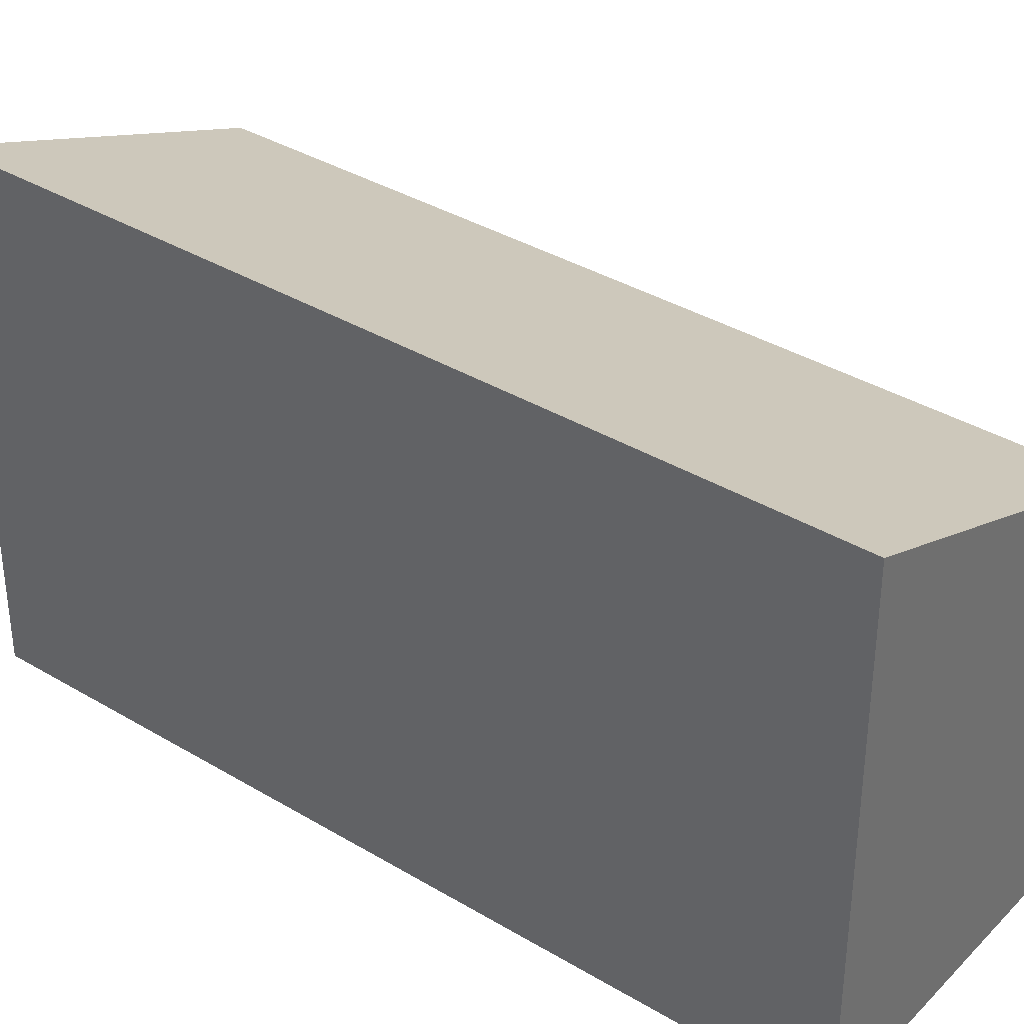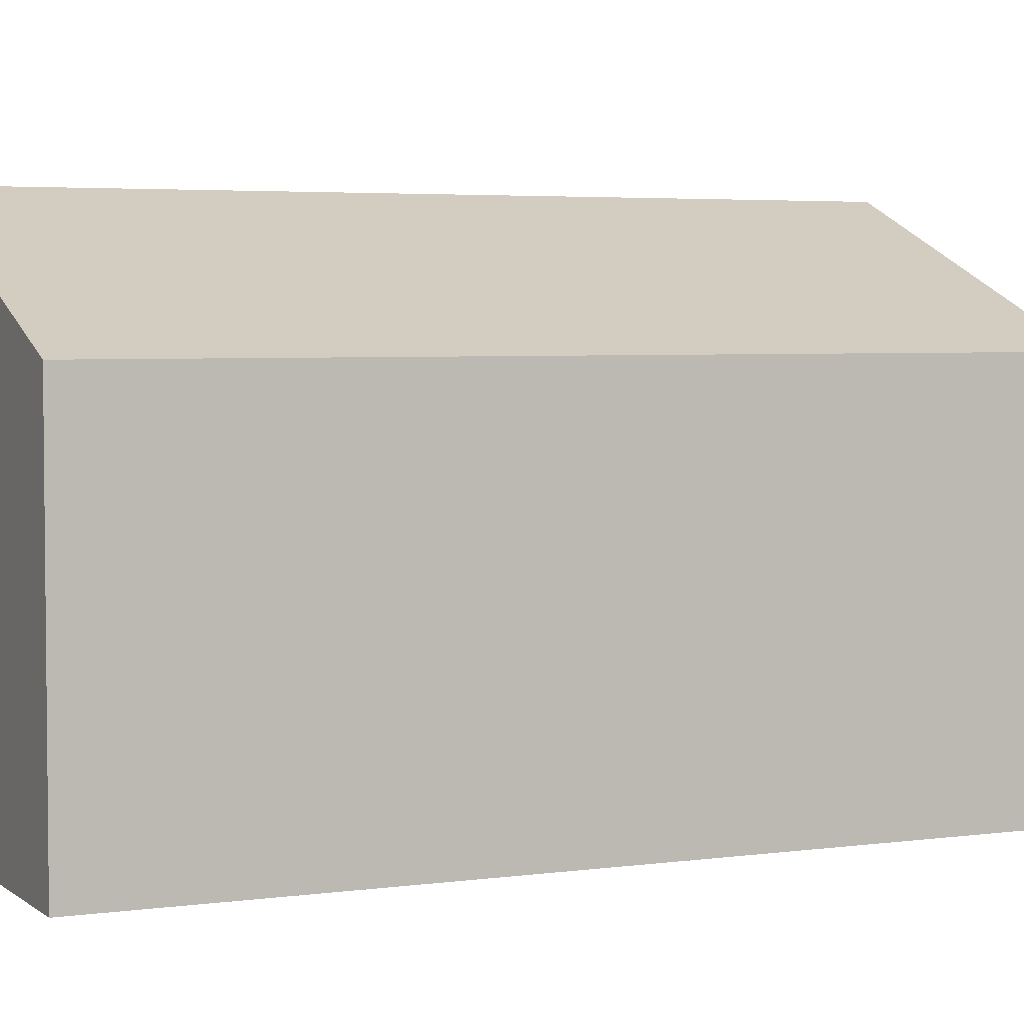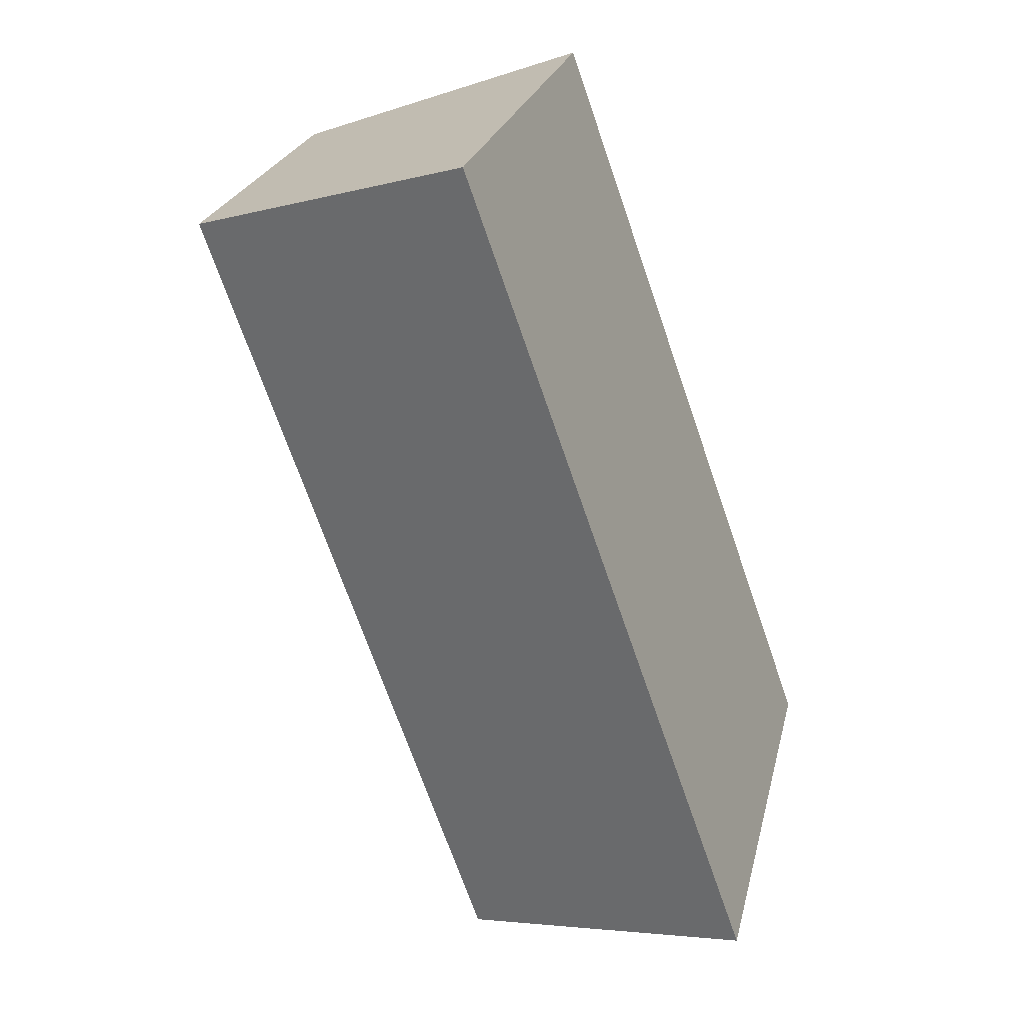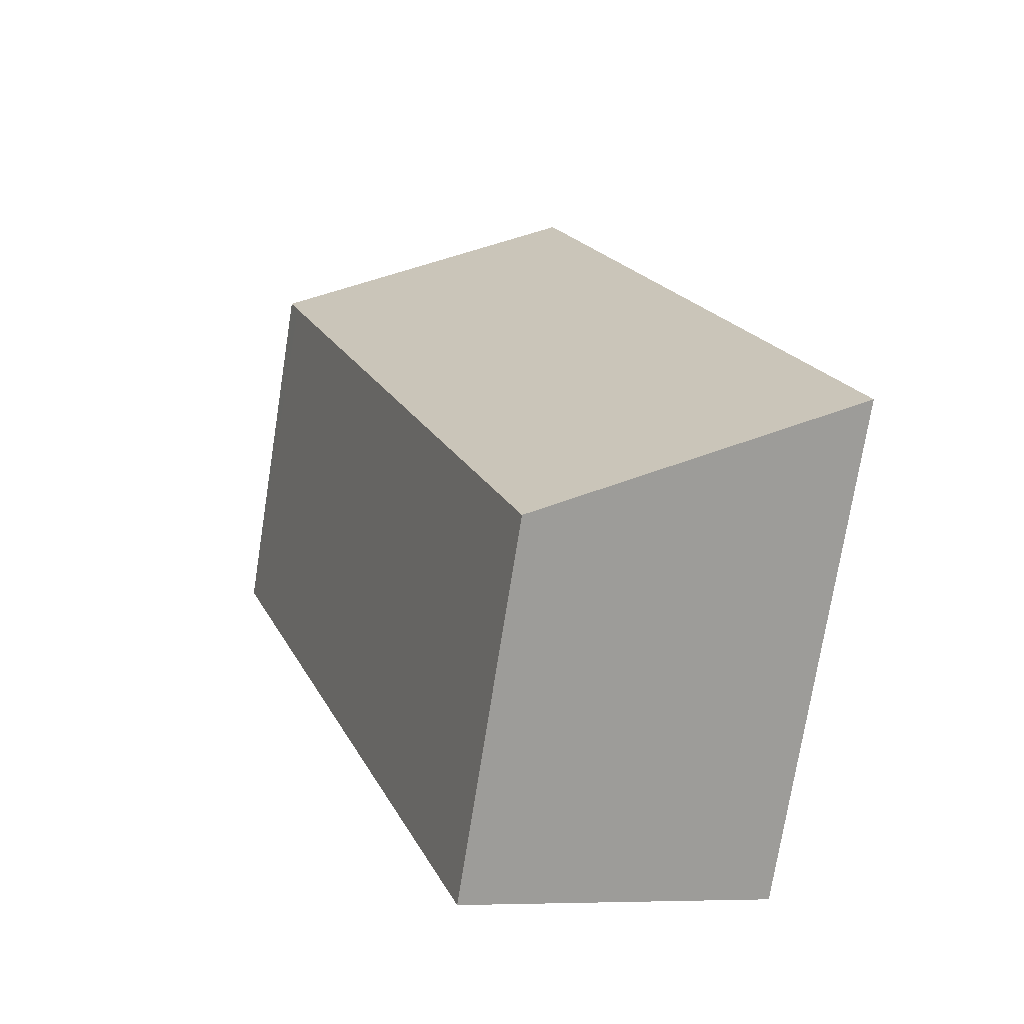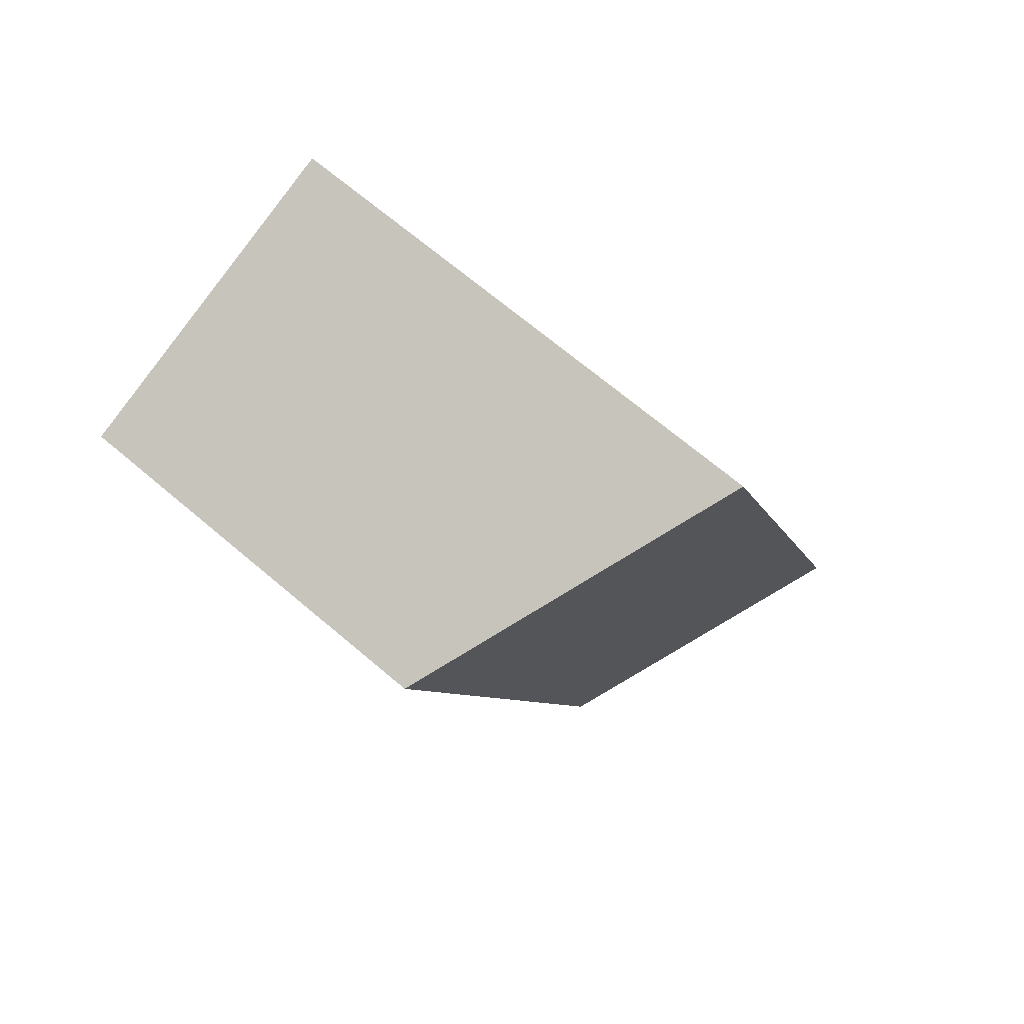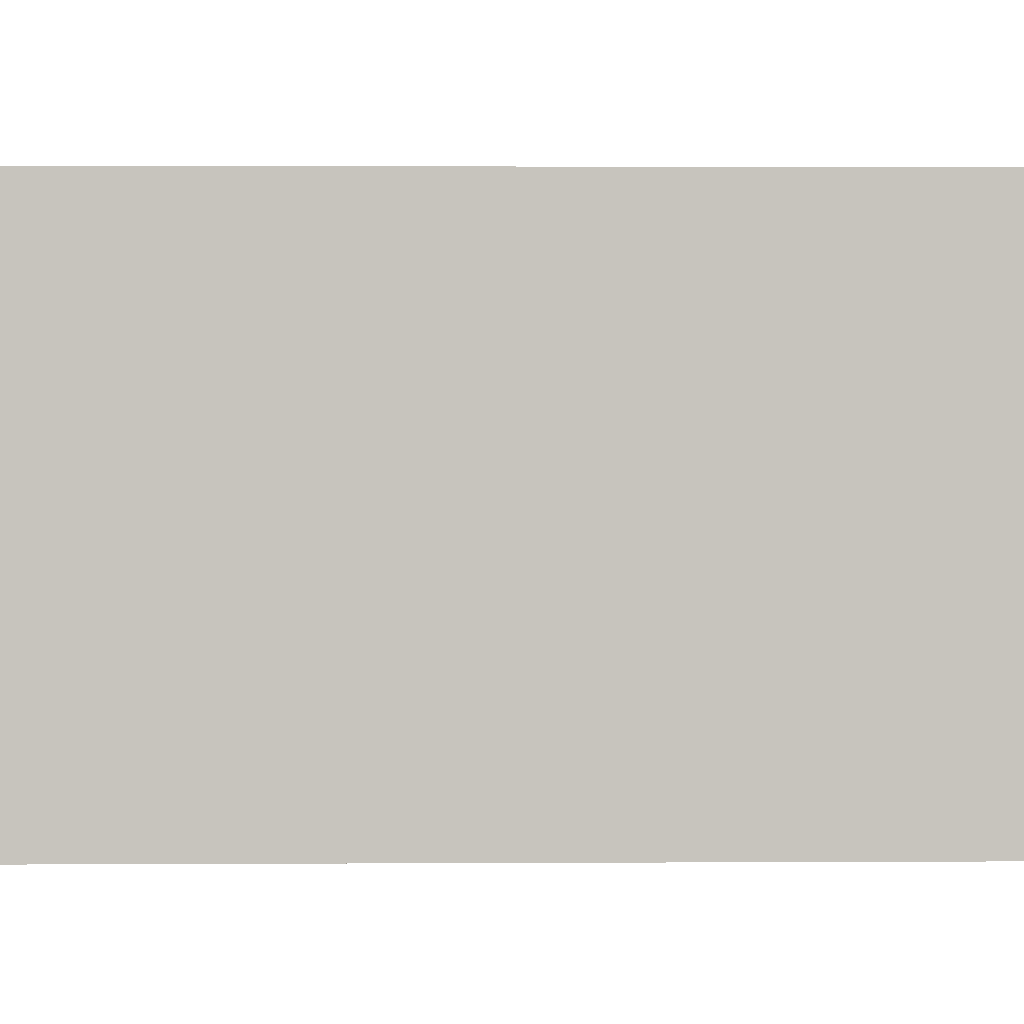
<metadata>
{"format":"obj","ext":"obj","renderer":"f3d","projection":"perspective","resolution":1024,"background":"white","views":[{"elev":36.8,"azim":-32.6,"up":"+Y"},{"elev":4.0,"azim":84.8,"up":"+Y"},{"elev":24.1,"azim":-167.2,"up":"+Z"},{"elev":-74.2,"azim":171.0,"up":"+Z"},{"elev":68.4,"azim":130.4,"up":"+Z"},{"elev":0.8,"azim":-71.8,"up":"+Y"}]}
</metadata>
<code>
v  0 4.71 2.884e-16
v  5.376 3.519 6.101
v  2.838 3.519 -1.012
v  2.166 4.714 6.101
v  5.472 3.519 6.371
v  2.622 4.715 7.387
v  5.472 -3.901e-16 6.371
v  2.838 6.197e-17 -1.012
v  5.376 -3.736e-16 6.101
v  0 0 0
v  2.166 -3.736e-16 6.101
v  2.622 -4.523e-16 7.387
g defaultobject
f 1 2 3
f 2 1 4
f 2 4 5
f 5 4 6
f 7 2 5
f 2 7 3
f 3 7 8
f 8 7 9
f 3 10 1
f 10 3 8
f 10 4 1
f 4 10 11
f 4 11 6
f 6 11 12
f 12 5 6
f 5 12 7
f 9 10 8
f 10 9 7
f 10 7 11
f 11 7 12

</code>
